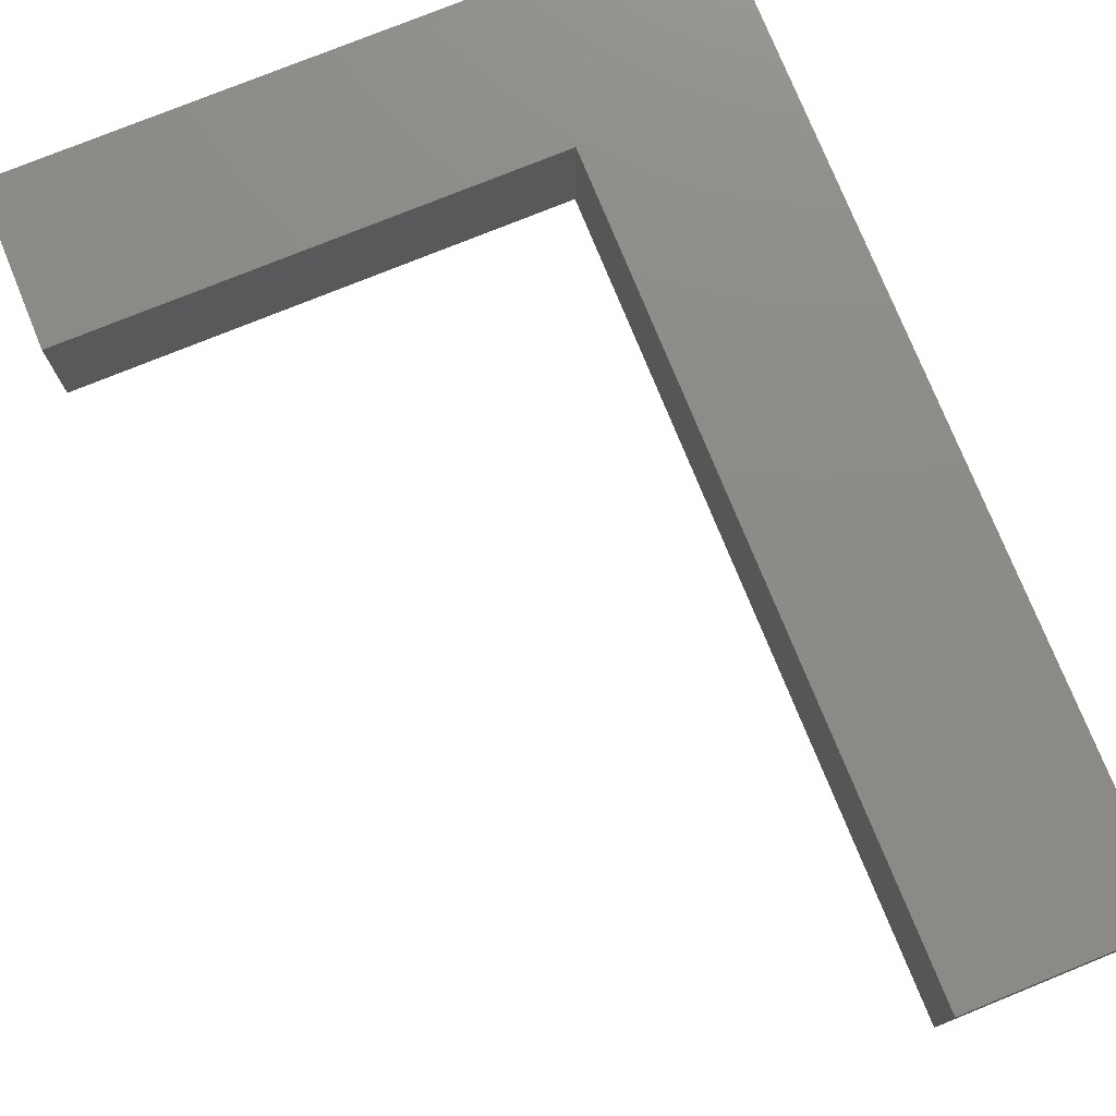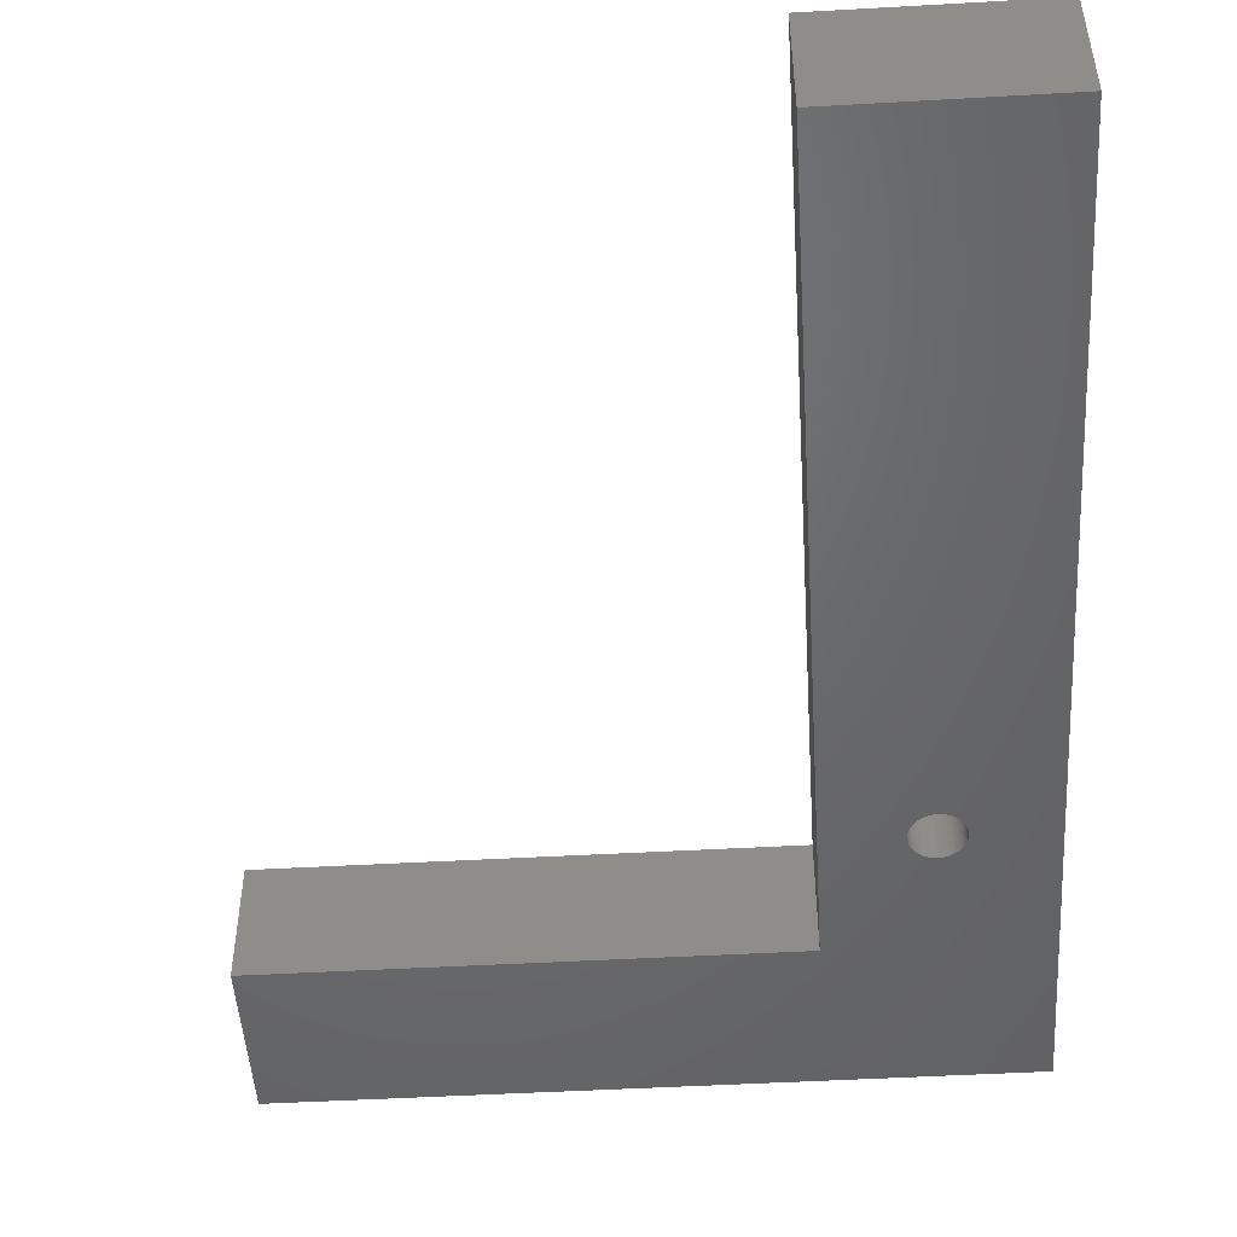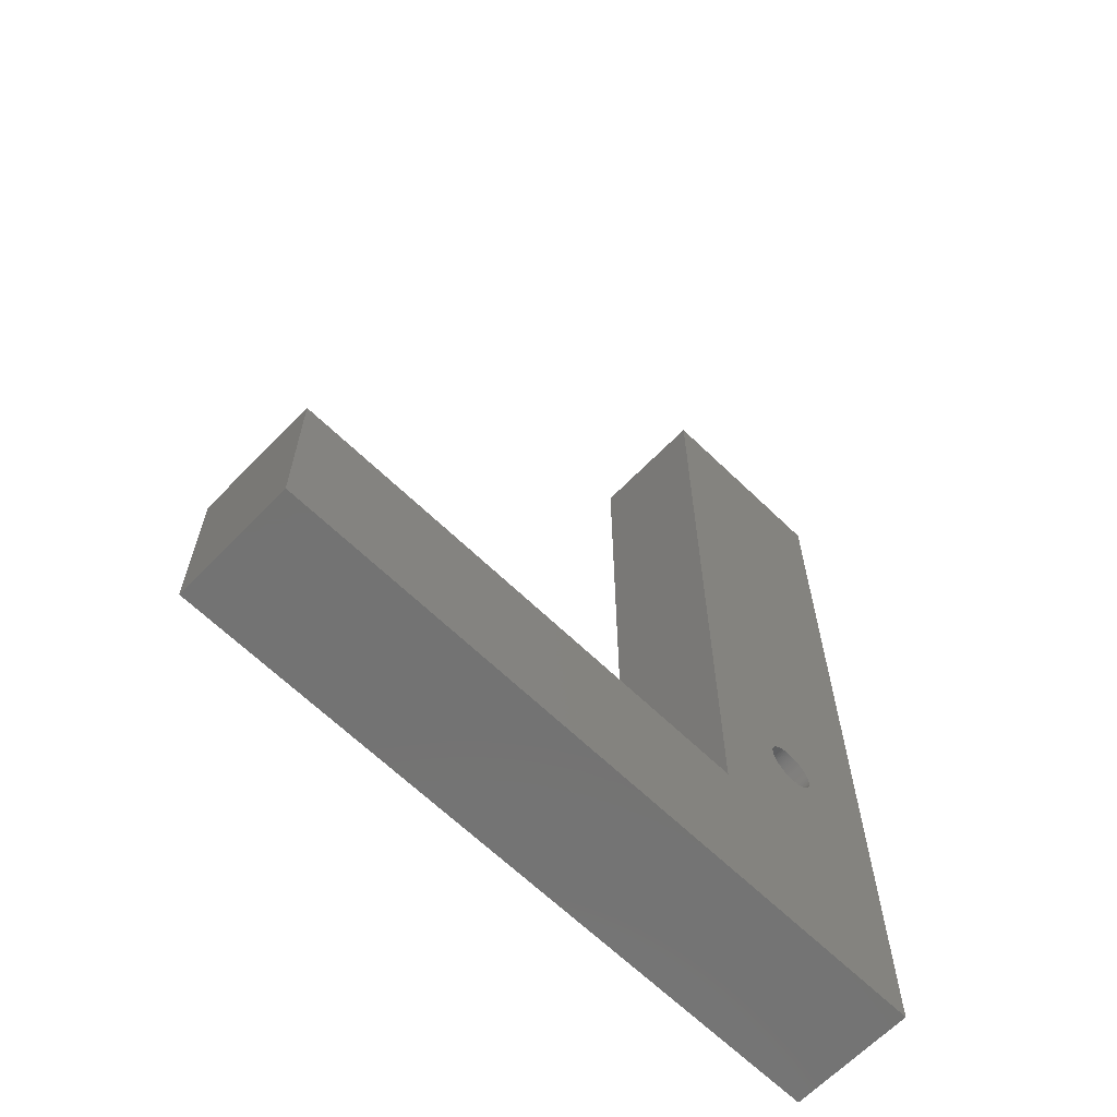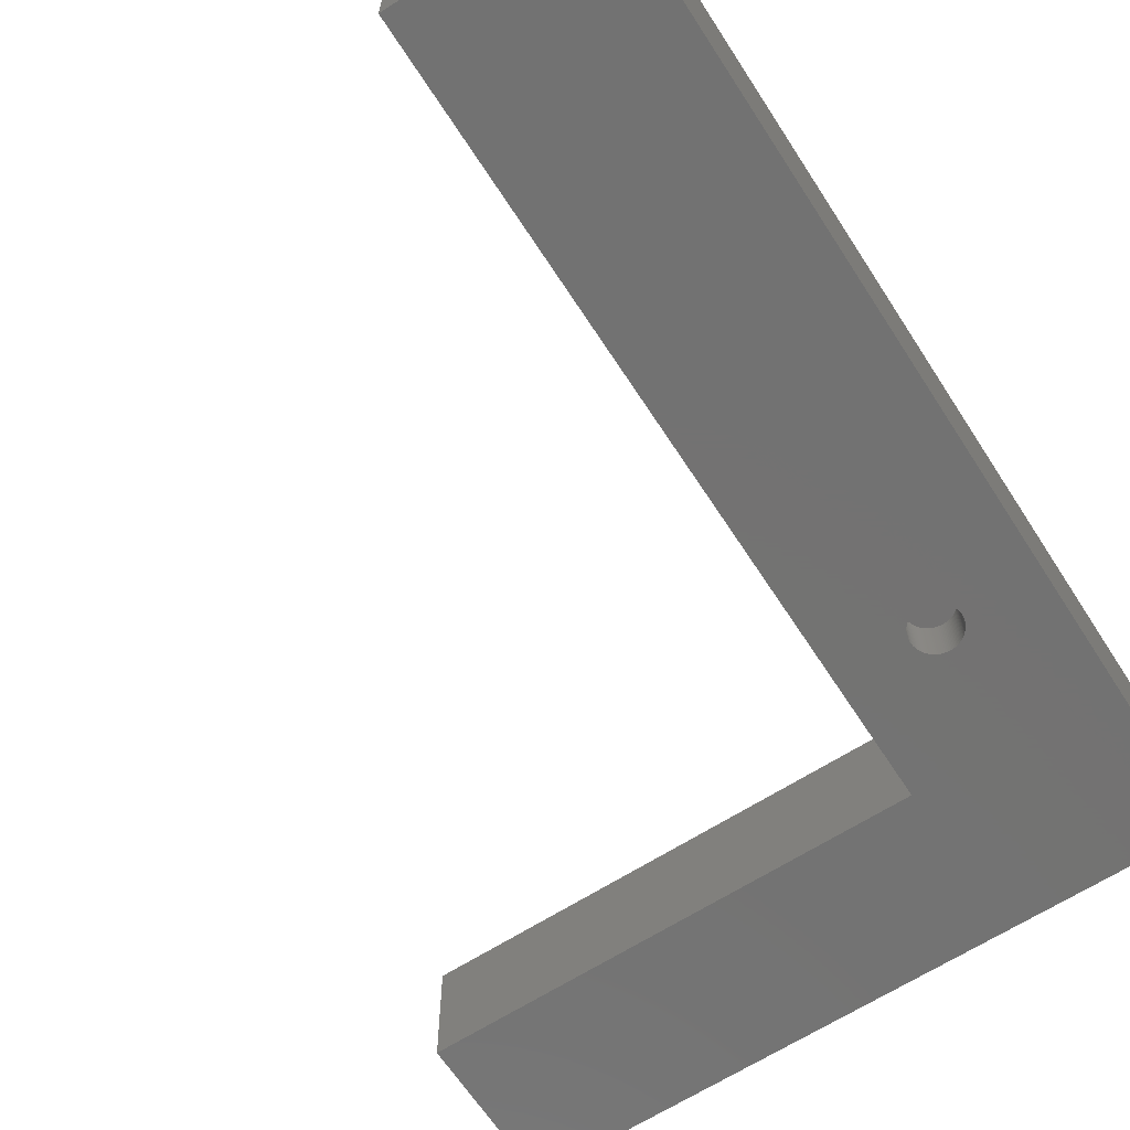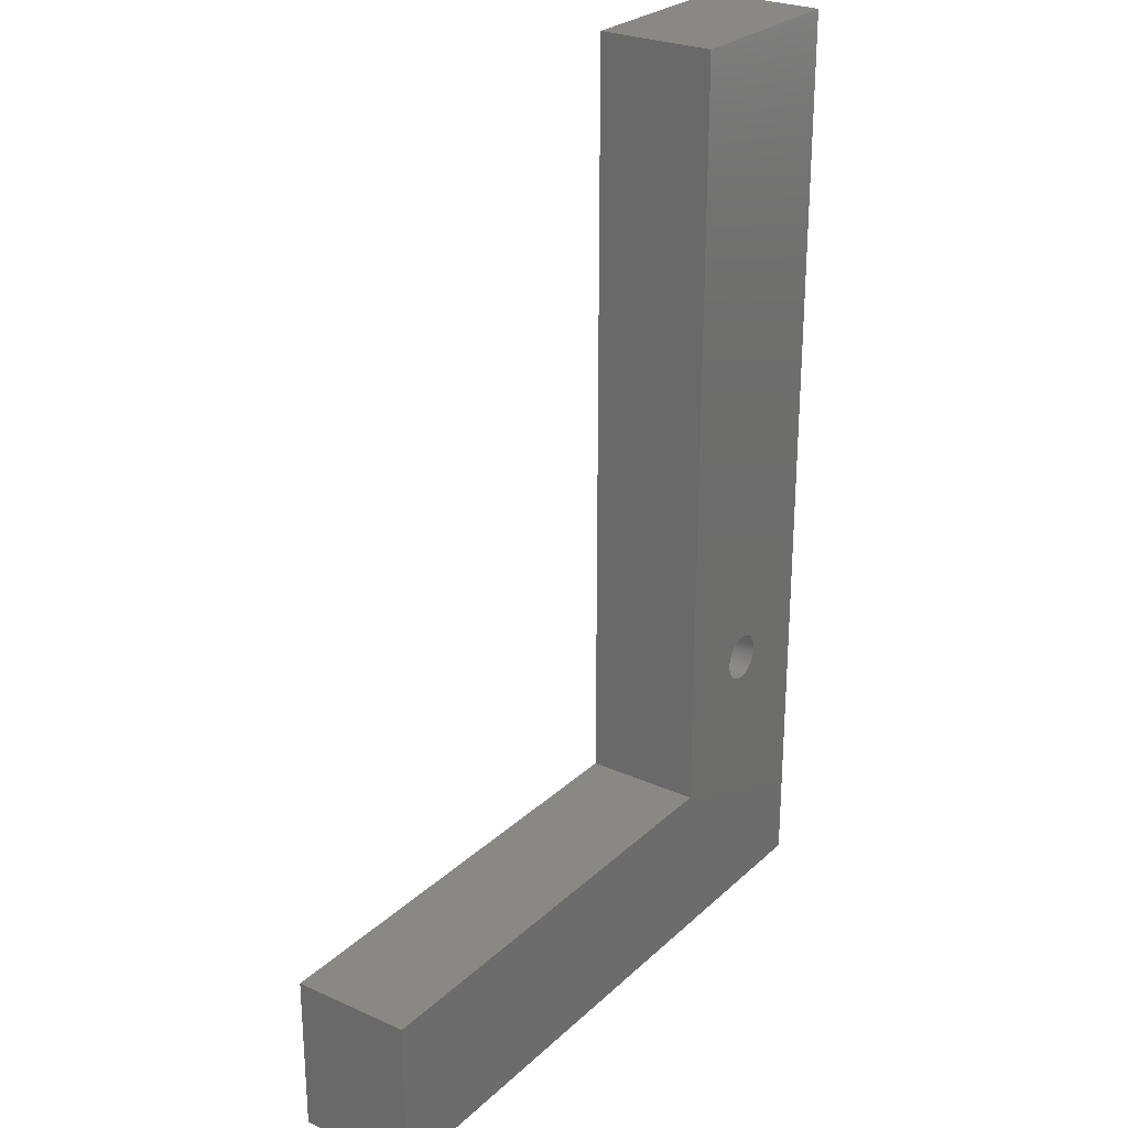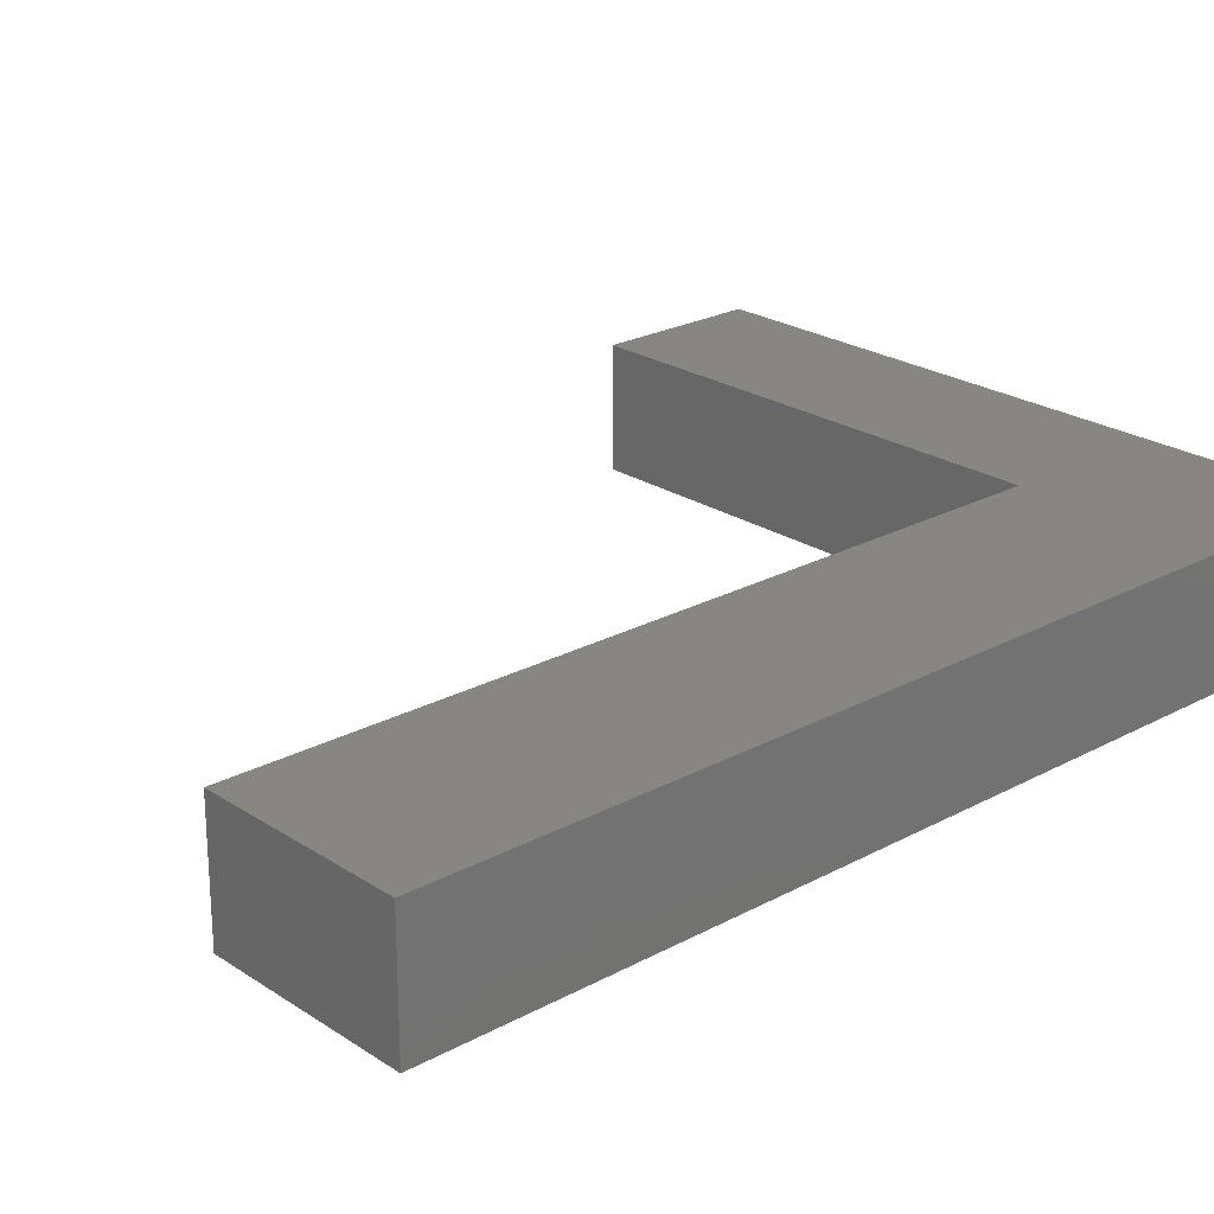
<metadata>
{"format":"stl","ext":"stl","renderer":"f3d","projection":"perspective","resolution":1024,"background":"white","views":[{"elev":76.3,"azim":157.9,"up":"+Z"},{"elev":-49.1,"azim":-176.4,"up":"+Z"},{"elev":-65.0,"azim":135.8,"up":"+Y"},{"elev":-64.8,"azim":-147.1,"up":"+Z"},{"elev":26.3,"azim":125.3,"up":"+Y"},{"elev":23.4,"azim":-132.3,"up":"+Z"}]}
</metadata>
<code>
# stl→obj: 212 verts, 420 faces
v 32.25 0 0
v 12.29 6.7 0
v 32.25 6.7 0
v 9.359 11.97 0
v 9.361 11.9 0
v 9.359 11.84 0
v 9.353 11.78 0
v 9.343 11.72 0
v 9.33 11.66 0
v 9.312 11.6 0
v 9.291 11.54 0
v 9.266 11.48 0
v 9.237 11.42 0
v 9.205 11.37 0
v 9.17 11.32 0
v 9.132 11.27 0
v 9.09 11.22 0
v 9.046 11.18 0
v 8.998 11.13 0
v 8.949 11.1 0
v 8.897 11.06 0
v 8.843 11.03 0
v 8.787 11 0
v 8.729 10.97 0
v 8.67 10.95 0
v 8.61 10.94 0
v 8.548 10.92 0
v 8.486 10.91 0
v 8.424 10.91 0
v 8.361 10.9 0
v 8.298 10.91 0
v 8.236 10.91 0
v 8.174 10.92 0
v 8.112 10.94 0
v 4.259 0 0
v 8.052 10.95 0
v 7.993 10.97 0
v 7.935 11 0
v 7.879 11.03 0
v 7.825 11.06 0
v 7.773 11.1 0
v 7.724 11.13 0
v 7.363 11.84 0
v 7.361 11.9 0
v 7.369 11.78 0
v 7.379 11.72 0
v 7.392 11.66 0
v 7.41 11.6 0
v 7.431 11.54 0
v 7.456 11.48 0
v 7.485 11.42 0
v 7.517 11.37 0
v 7.552 11.32 0
v 7.59 11.27 0
v 7.632 11.22 0
v 7.676 11.18 0
v 9.353 12.03 0
v 9.343 12.09 0
v 9.33 12.15 0
v 9.312 12.21 0
v 9.291 12.27 0
v 12.29 39.44 0
v 9.266 12.33 0
v 9.237 12.39 0
v 9.205 12.44 0
v 9.17 12.49 0
v 9.132 12.54 0
v 9.09 12.59 0
v 9.046 12.63 0
v 8.998 12.67 0
v 8.949 12.71 0
v 8.897 12.75 0
v 8.843 12.78 0
v 8.787 12.81 0
v 8.729 12.83 0
v 8.67 12.86 0
v 8.61 12.87 0
v 8.548 12.89 0
v 8.486 12.9 0
v 8.424 12.9 0
v 8.361 12.9 0
v 4.259 39.44 0
v 8.298 12.9 0
v 8.236 12.9 0
v 8.174 12.89 0
v 8.112 12.87 0
v 8.052 12.86 0
v 7.993 12.83 0
v 7.935 12.81 0
v 7.879 12.78 0
v 7.825 12.75 0
v 7.773 12.71 0
v 7.724 12.67 0
v 7.676 12.63 0
v 7.632 12.59 0
v 7.59 12.54 0
v 7.552 12.49 0
v 7.517 12.44 0
v 7.485 12.39 0
v 7.456 12.33 0
v 7.431 12.27 0
v 7.41 12.21 0
v 7.392 12.15 0
v 7.379 12.09 0
v 7.363 11.97 0
v 7.369 12.03 0
v 12.29 39.44 5
v 4.259 39.44 5
v 12.29 6.7 5
v 32.25 0 5
v 32.25 6.7 5
v 4.259 0 5
v 9.359 11.97 2
v 9.361 11.9 2
v 7.361 11.9 2
v 7.363 11.97 2
v 8.361 12.9 2
v 8.298 12.9 2
v 9.046 12.63 2
v 8.998 12.67 2
v 7.676 12.63 2
v 7.632 12.59 2
v 7.993 12.83 2
v 7.935 12.81 2
v 9.237 12.39 2
v 9.266 12.33 2
v 8.729 12.83 2
v 8.67 12.86 2
v 8.897 12.75 2
v 8.843 12.78 2
v 7.431 12.27 2
v 7.456 12.33 2
v 8.174 12.89 2
v 8.112 12.87 2
v 7.632 11.22 2
v 7.59 11.27 2
v 9.312 12.21 2
v 9.33 12.15 2
v 9.291 12.27 2
v 9.132 12.54 2
v 9.17 12.49 2
v 9.09 12.59 2
v 9.205 12.44 2
v 8.548 12.89 2
v 8.486 12.9 2
v 8.424 12.9 2
v 8.949 12.71 2
v 7.379 12.09 2
v 7.392 12.15 2
v 7.552 12.49 2
v 7.59 12.54 2
v 7.485 12.39 2
v 7.517 12.44 2
v 7.41 12.21 2
v 7.369 12.03 2
v 7.825 12.75 2
v 7.773 12.71 2
v 7.879 12.78 2
v 7.724 12.67 2
v 8.052 12.86 2
v 8.236 12.9 2
v 9.17 11.32 2
v 9.132 11.27 2
v 8.787 11 2
v 8.843 11.03 2
v 9.343 12.09 2
v 9.353 12.03 2
v 8.61 12.87 2
v 8.787 12.81 2
v 9.359 11.84 2
v 9.353 11.78 2
v 9.343 11.72 2
v 9.33 11.66 2
v 8.236 10.91 2
v 8.298 10.91 2
v 7.41 11.6 2
v 7.392 11.66 2
v 7.379 11.72 2
v 7.369 11.78 2
v 8.729 10.97 2
v 9.312 11.6 2
v 9.291 11.54 2
v 9.266 11.48 2
v 9.237 11.42 2
v 9.205 11.37 2
v 9.09 11.22 2
v 9.046 11.18 2
v 8.998 11.13 2
v 8.949 11.1 2
v 8.897 11.06 2
v 8.67 10.95 2
v 8.61 10.94 2
v 8.548 10.92 2
v 8.486 10.91 2
v 8.424 10.91 2
v 8.361 10.9 2
v 8.174 10.92 2
v 8.112 10.94 2
v 8.052 10.95 2
v 7.993 10.97 2
v 7.935 11 2
v 7.879 11.03 2
v 7.825 11.06 2
v 7.773 11.1 2
v 7.724 11.13 2
v 7.676 11.18 2
v 7.552 11.32 2
v 7.517 11.37 2
v 7.485 11.42 2
v 7.456 11.48 2
v 7.431 11.54 2
v 7.363 11.84 2
f 1 2 3
f 4 2 5
f 2 6 5
f 2 7 6
f 2 8 7
f 2 9 8
f 2 10 9
f 2 11 10
f 2 12 11
f 2 13 12
f 2 14 13
f 2 15 14
f 2 16 15
f 2 17 16
f 2 18 17
f 2 19 18
f 2 20 19
f 2 21 20
f 2 22 21
f 2 23 22
f 2 24 23
f 2 25 24
f 2 26 25
f 2 27 26
f 2 28 27
f 2 29 28
f 2 30 29
f 2 31 30
f 2 32 31
f 2 33 32
f 2 34 33
f 35 34 2
f 34 35 36
f 36 35 37
f 37 35 38
f 38 35 39
f 39 35 40
f 40 35 41
f 41 35 42
f 43 35 44
f 45 35 43
f 46 35 45
f 47 35 46
f 48 35 47
f 49 35 48
f 50 35 49
f 51 35 50
f 52 35 51
f 53 35 52
f 54 35 53
f 55 35 54
f 56 35 55
f 42 35 56
f 35 2 1
f 57 2 4
f 58 2 57
f 59 2 58
f 60 2 59
f 61 2 60
f 2 61 62
f 63 62 61
f 64 62 63
f 65 62 64
f 66 62 65
f 67 62 66
f 68 62 67
f 69 62 68
f 70 62 69
f 71 62 70
f 72 62 71
f 73 62 72
f 74 62 73
f 75 62 74
f 76 62 75
f 77 62 76
f 78 62 77
f 79 62 78
f 80 62 79
f 81 62 80
f 82 81 83
f 82 83 84
f 82 84 85
f 82 85 86
f 82 86 87
f 82 87 88
f 82 88 89
f 82 89 90
f 82 90 91
f 82 91 92
f 82 92 93
f 82 93 94
f 82 94 95
f 82 95 96
f 82 96 97
f 82 97 98
f 82 98 99
f 82 99 100
f 82 100 101
f 82 101 102
f 82 102 103
f 82 103 104
f 35 105 44
f 35 106 105
f 82 106 35
f 106 82 104
f 81 82 62
f 107 108 109
f 109 110 111
f 109 112 110
f 112 109 108
f 3 109 111
f 109 3 2
f 109 62 107
f 62 109 2
f 62 108 107
f 108 62 82
f 35 108 82
f 108 35 112
f 35 110 112
f 110 35 1
f 110 3 111
f 3 110 1
f 5 113 4
f 113 5 114
f 115 105 116
f 105 115 44
f 83 117 118
f 117 83 81
f 70 119 120
f 119 70 69
f 95 121 122
f 121 95 94
f 89 123 124
f 123 89 88
f 63 125 64
f 125 63 126
f 76 127 128
f 127 76 75
f 73 129 130
f 129 73 72
f 131 100 132
f 100 131 101
f 86 133 134
f 133 86 85
f 135 54 136
f 54 135 55
f 59 137 60
f 137 59 138
f 60 139 61
f 139 60 137
f 66 140 67
f 140 66 141
f 67 142 68
f 142 67 140
f 65 141 66
f 141 65 143
f 79 144 145
f 144 79 78
f 80 145 146
f 145 80 79
f 72 147 129
f 147 72 71
f 148 103 149
f 103 148 104
f 150 96 151
f 96 150 97
f 151 95 122
f 95 151 96
f 152 98 153
f 98 152 99
f 149 102 154
f 102 149 103
f 155 104 148
f 104 155 106
f 92 156 157
f 156 92 91
f 91 158 156
f 158 91 90
f 93 157 159
f 157 93 92
f 88 160 123
f 160 88 87
f 84 118 161
f 118 84 83
f 16 162 15
f 162 16 163
f 22 164 165
f 164 22 23
f 57 166 58
f 166 57 167
f 4 167 57
f 167 4 113
f 58 138 59
f 138 58 166
f 61 126 63
f 126 61 139
f 68 119 69
f 119 68 142
f 64 143 65
f 143 64 125
f 78 168 144
f 168 78 77
f 77 128 168
f 128 77 76
f 81 146 117
f 146 81 80
f 74 130 169
f 130 74 73
f 75 169 127
f 169 75 74
f 71 120 147
f 120 71 70
f 153 97 150
f 97 153 98
f 154 101 131
f 101 154 102
f 116 106 155
f 106 116 105
f 6 114 5
f 114 6 170
f 7 170 6
f 170 7 171
f 8 171 7
f 171 8 172
f 9 172 8
f 172 9 173
f 31 174 175
f 174 31 32
f 176 47 177
f 47 176 48
f 177 46 178
f 46 177 47
f 178 45 179
f 45 178 46
f 23 180 164
f 180 23 24
f 132 99 152
f 99 132 100
f 170 113 114
f 171 113 170
f 171 167 113
f 172 167 171
f 172 166 167
f 173 166 172
f 173 138 166
f 181 138 173
f 181 137 138
f 182 137 181
f 182 139 137
f 183 139 182
f 183 126 139
f 184 126 183
f 184 125 126
f 185 125 184
f 185 143 125
f 162 143 185
f 162 141 143
f 163 141 162
f 163 140 141
f 186 140 163
f 186 142 140
f 187 142 186
f 187 119 142
f 188 119 187
f 188 120 119
f 189 120 188
f 189 147 120
f 190 147 189
f 190 129 147
f 165 129 190
f 165 130 129
f 164 130 165
f 164 169 130
f 180 169 164
f 180 127 169
f 191 127 180
f 191 128 127
f 192 128 191
f 192 168 128
f 193 168 192
f 193 144 168
f 194 144 193
f 194 145 144
f 195 145 194
f 195 146 145
f 196 146 195
f 196 117 146
f 175 117 196
f 175 118 117
f 174 118 175
f 174 161 118
f 197 161 174
f 197 133 161
f 198 133 197
f 198 134 133
f 199 134 198
f 199 160 134
f 200 160 199
f 200 123 160
f 201 123 200
f 201 124 123
f 202 124 201
f 202 158 124
f 203 158 202
f 203 156 158
f 204 156 203
f 204 157 156
f 205 157 204
f 205 159 157
f 206 159 205
f 206 121 159
f 135 121 206
f 135 122 121
f 136 122 135
f 136 151 122
f 207 151 136
f 207 150 151
f 208 150 207
f 208 153 150
f 209 153 208
f 209 152 153
f 210 152 209
f 210 132 152
f 211 132 210
f 211 131 132
f 176 131 211
f 176 154 131
f 177 154 176
f 177 149 154
f 178 149 177
f 178 148 149
f 179 148 178
f 179 155 148
f 212 155 179
f 212 116 155
f 116 212 115
f 90 124 158
f 124 90 89
f 94 159 121
f 159 94 93
f 87 134 160
f 134 87 86
f 85 161 133
f 161 85 84
f 13 183 12
f 183 13 184
f 11 181 10
f 181 11 182
f 18 186 17
f 186 18 187
f 21 165 190
f 165 21 22
f 15 185 14
f 185 15 162
f 14 184 13
f 184 14 185
f 30 175 196
f 175 30 31
f 37 201 200
f 201 37 38
f 32 197 174
f 197 32 33
f 210 49 211
f 49 210 50
f 211 48 176
f 48 211 49
f 26 193 192
f 193 26 27
f 10 173 9
f 173 10 181
f 12 182 11
f 182 12 183
f 19 189 188
f 189 19 20
f 18 188 187
f 188 18 19
f 29 196 195
f 196 29 30
f 34 199 198
f 199 34 36
f 39 203 202
f 203 39 40
f 40 204 203
f 204 40 41
f 36 200 199
f 200 36 37
f 208 51 209
f 51 208 52
f 206 55 135
f 55 206 56
f 207 52 208
f 52 207 53
f 179 43 212
f 43 179 45
f 212 44 115
f 44 212 43
f 27 194 193
f 194 27 28
f 28 195 194
f 195 28 29
f 24 191 180
f 191 24 25
f 20 190 189
f 190 20 21
f 17 163 16
f 163 17 186
f 38 202 201
f 202 38 39
f 209 50 210
f 50 209 51
f 136 53 207
f 53 136 54
f 25 192 191
f 192 25 26
f 33 198 197
f 198 33 34
f 41 205 204
f 205 41 42
f 42 206 205
f 206 42 56

</code>
